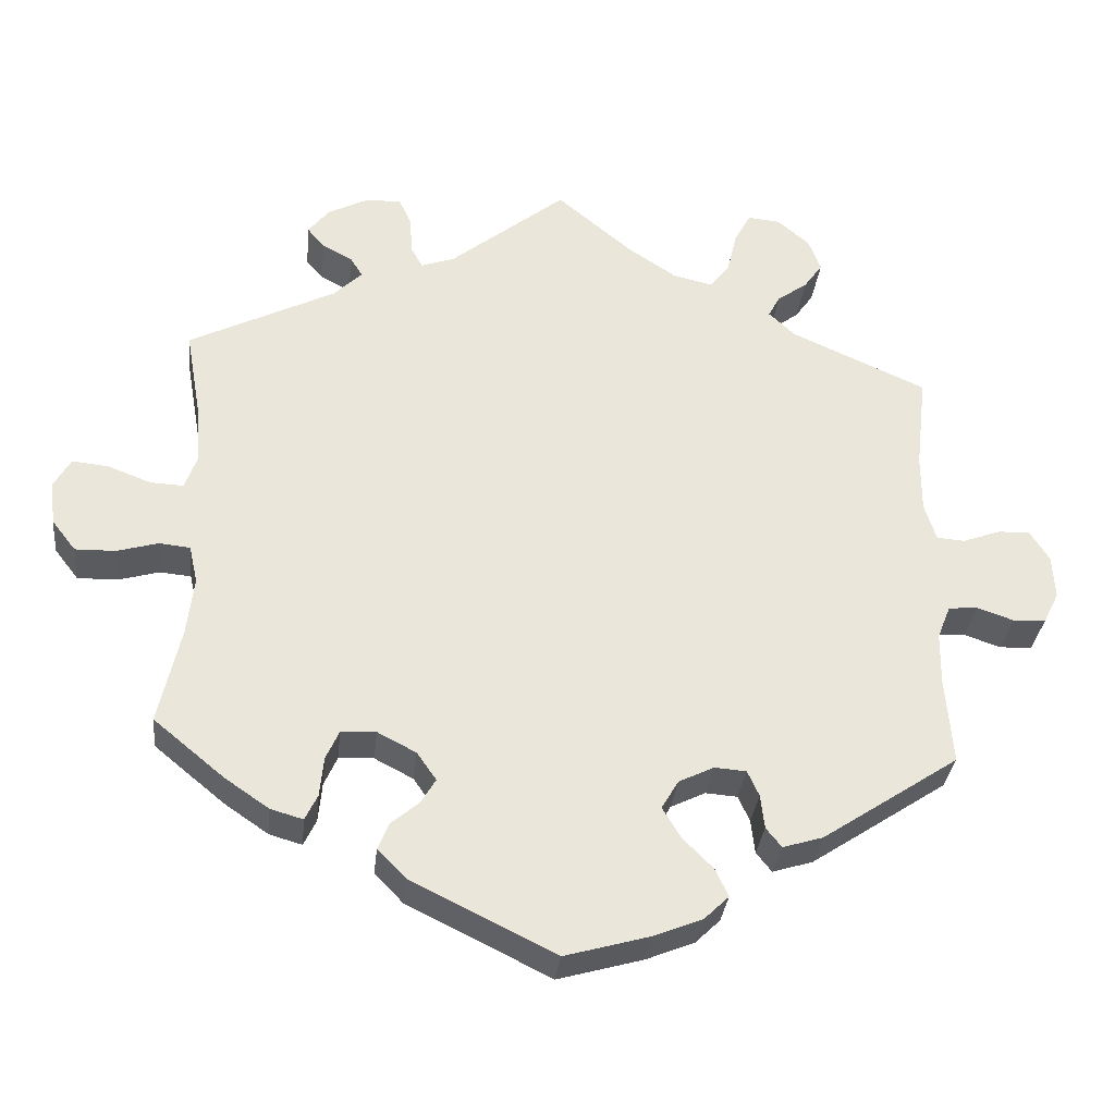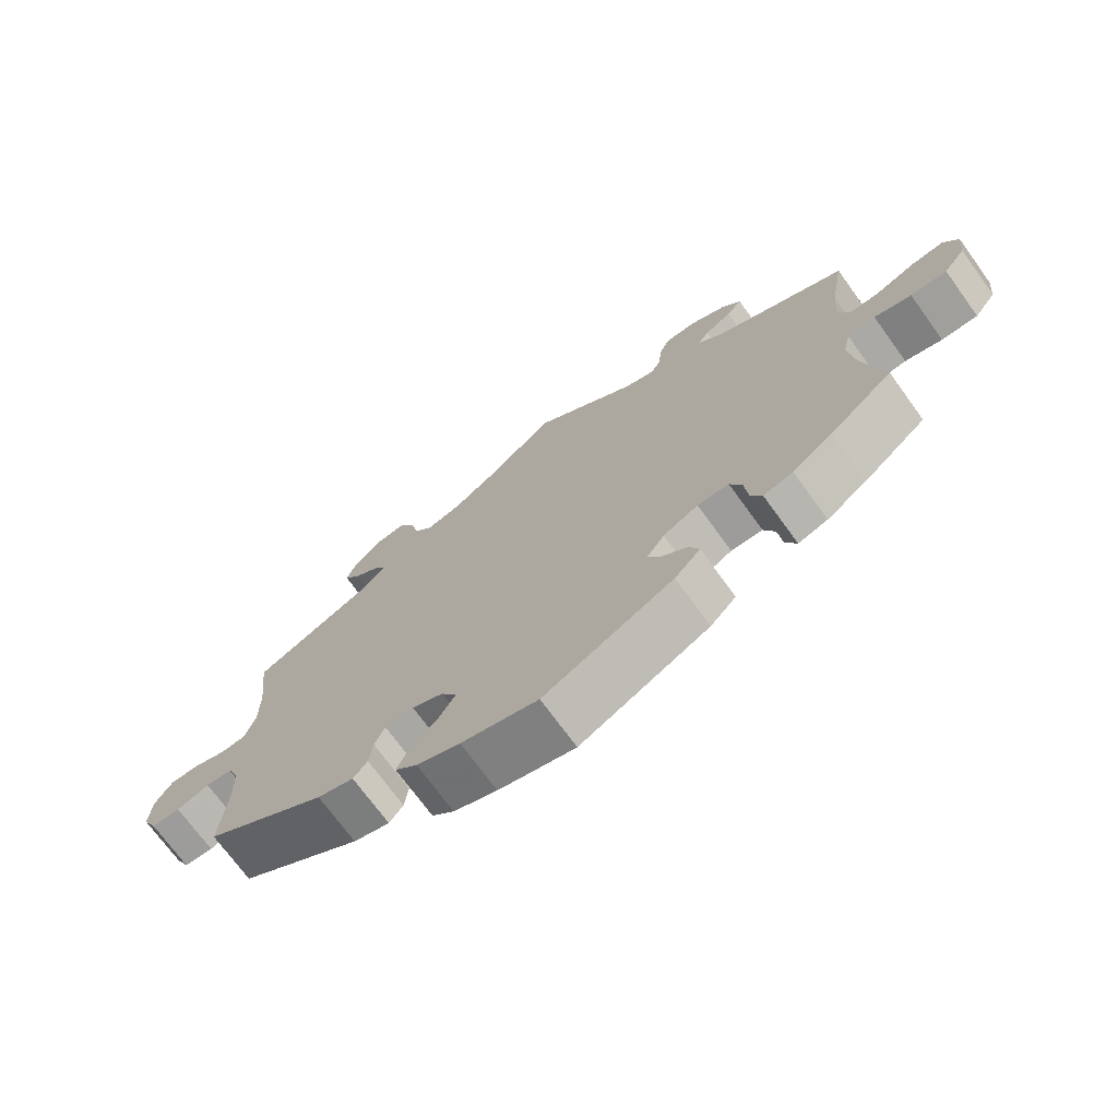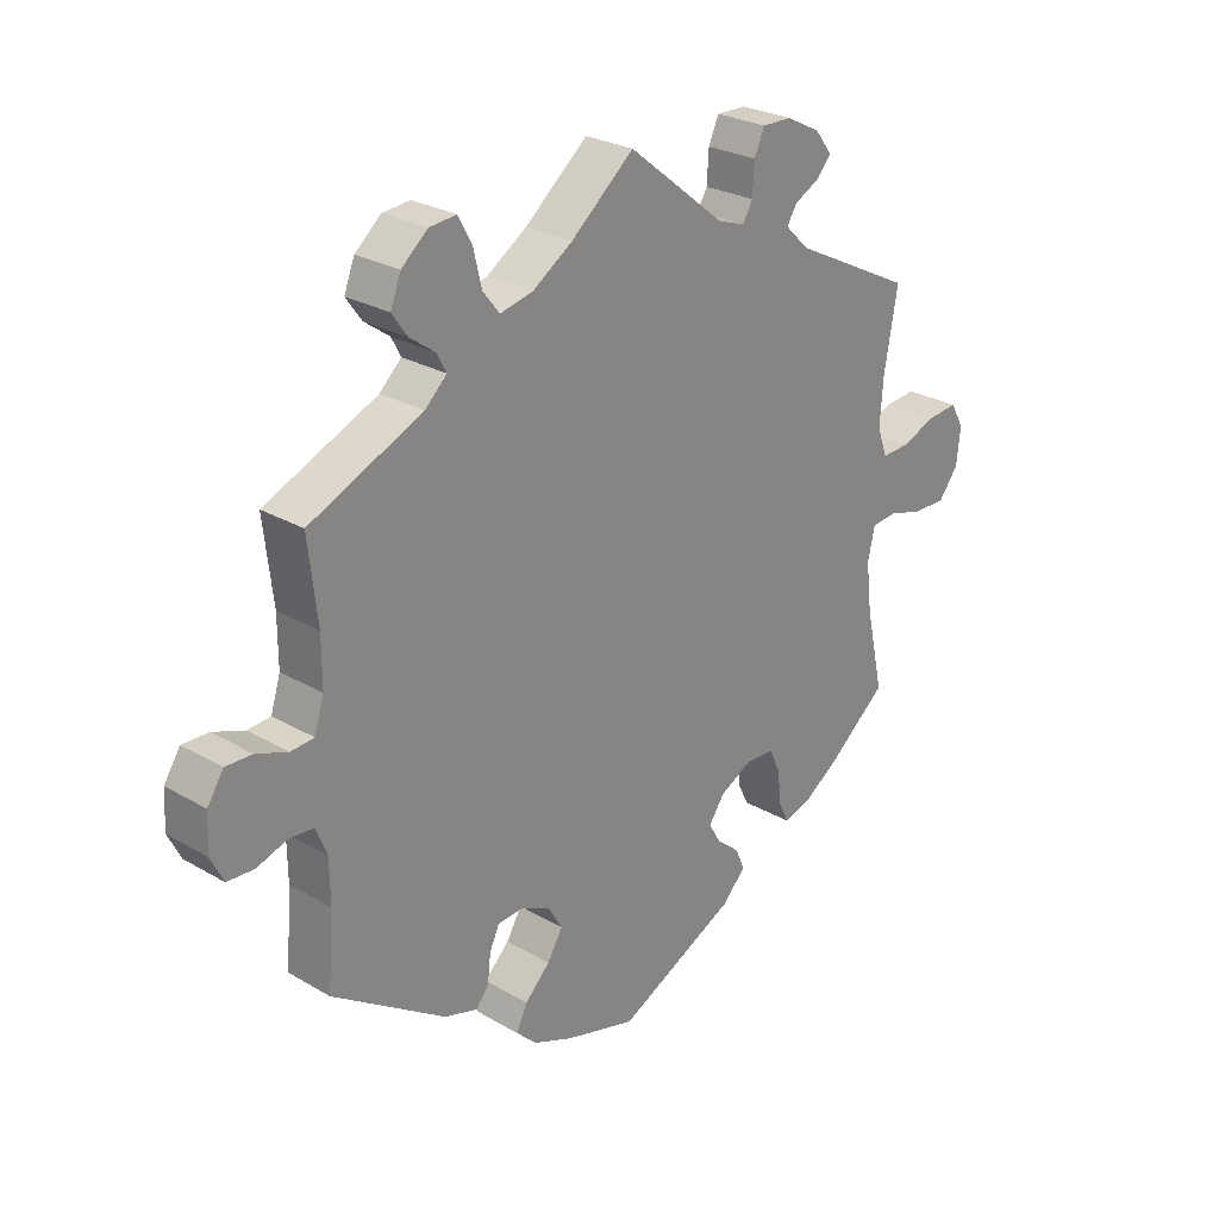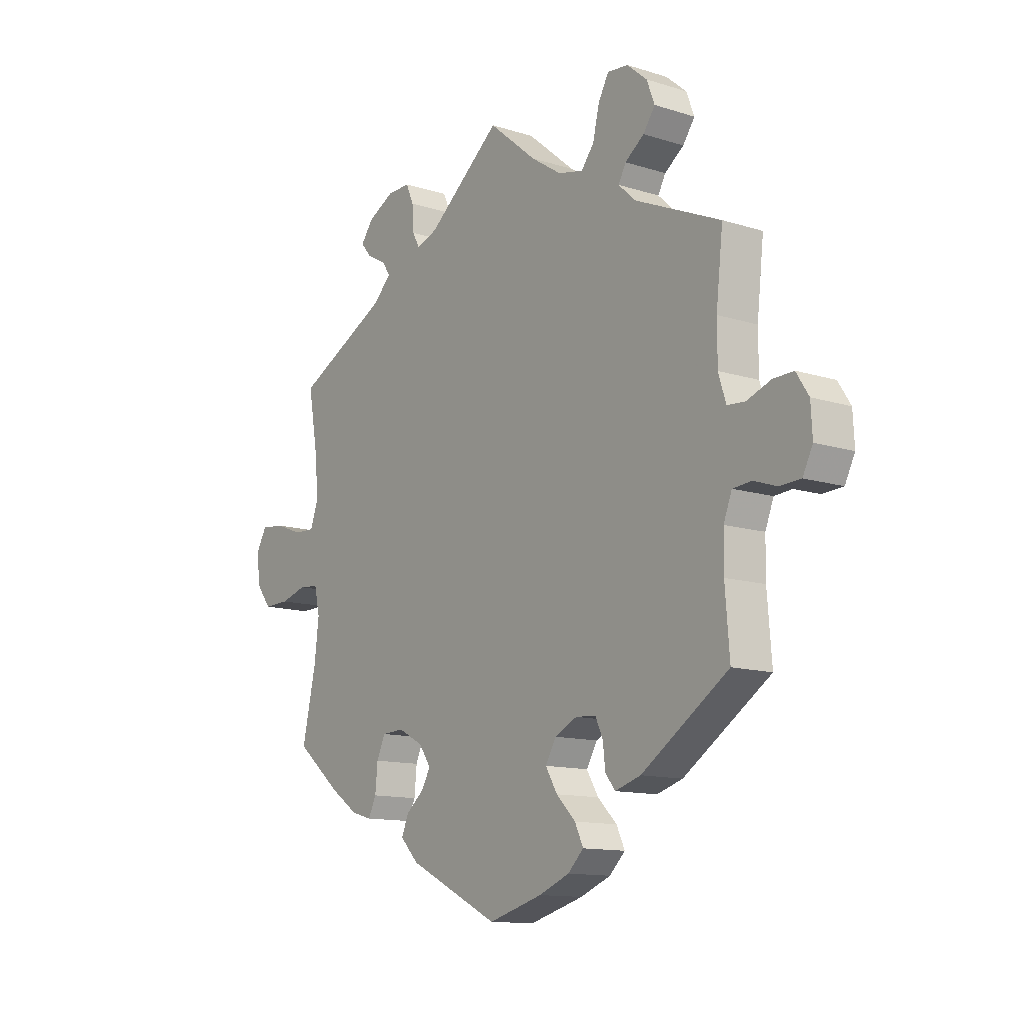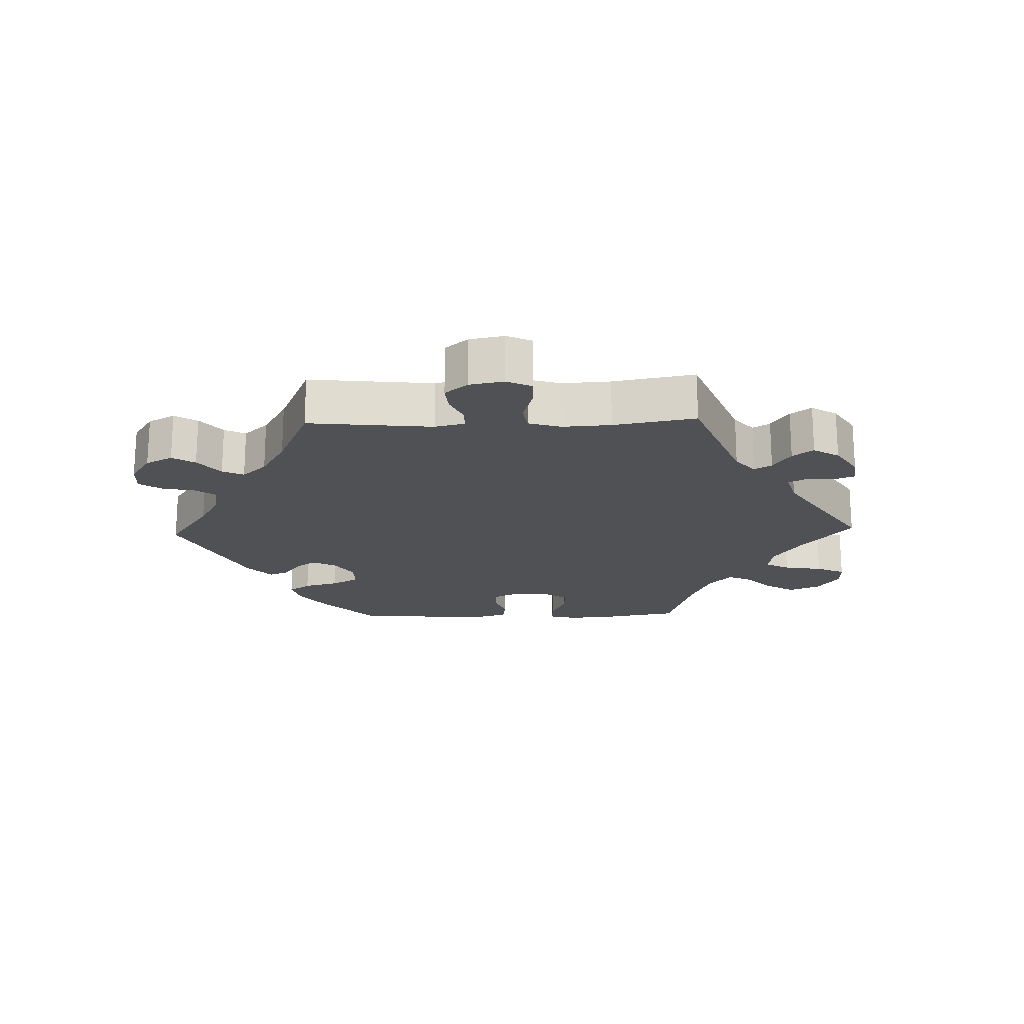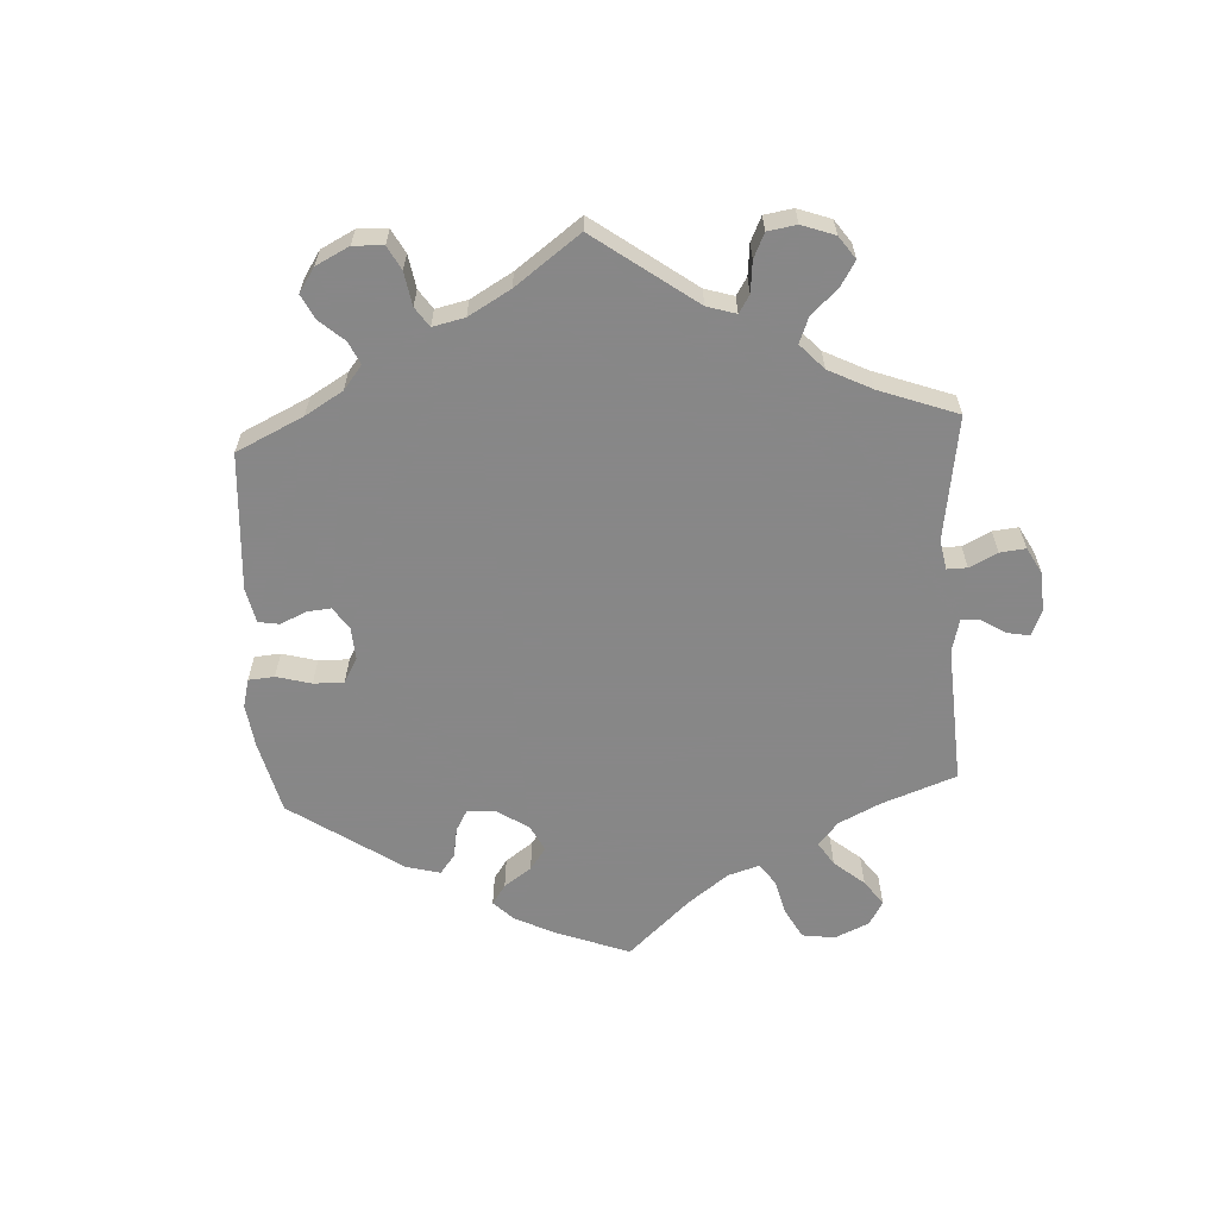
<metadata>
{"format":"obj","ext":"obj","renderer":"f3d","projection":"perspective","resolution":1024,"background":"white","views":[{"elev":-32.2,"azim":173.9,"up":"+Z"},{"elev":-71.9,"azim":36.0,"up":"+Z"},{"elev":26.4,"azim":-47.4,"up":"+Z"},{"elev":-12.5,"azim":-126.3,"up":"+Z"},{"elev":-19.5,"azim":-28.2,"up":"+Y"},{"elev":-62.6,"azim":-56.8,"up":"+Y"}]}
</metadata>
<code>
v -0.11 0.07 -0.547
v -0.172 0.07 -0.522
v -0.204 0.07 -0.491
v -0.187 0.07 -0.455
v -0.148 0.07 -0.416
v -0.124 0.07 -0.376
v -0.146 0.07 -0.339
v -0.191 0.07 -0.317
v -0.232 0.07 -0.32
v -0.247 0.07 -0.353
v -0.252 0.07 -0.397
v -0.272 0.07 -0.422
v -0.324 0.07 -0.406
v -0.5 0.07 -0.289
v -0.491 0.07 -0.176
v -0.492 0.07 -0.109
v -0.509 0.07 -0.066
v -0.547 0.07 -0.063
v -0.594 0.07 -0.079
v -0.636 0.07 -0.077
v -0.656 0.07 -0.037
v -0.653 0.07 0.02
v -0.628 0.07 0.059
v -0.587 0.07 0.058
v -0.538 0.07 0.04
v -0.502 0.07 0.043
v -0.487 0.07 0.091
v -0.487 0.07 0.165
v -0.501 0.07 0.288
v -0.326 0.07 0.366
v -0.292 0.07 0.398
v -0.307 0.07 0.426
v -0.346 0.07 0.454
v -0.37 0.07 0.488
v -0.354 0.07 0.53
v -0.313 0.07 0.565
v -0.271 0.07 0.569
v -0.25 0.07 0.531
v -0.237 0.07 0.476
v -0.211 0.07 0.443
v -0.16 0.07 0.455
v -0.098 0.07 0.496
v 0 0.07 0.578
v 0.15 0.07 0.458
v 0.193 0.07 0.443
v 0.208 0.07 0.47
v 0.211 0.07 0.518
v 0.227 0.07 0.554
v 0.273 0.07 0.553
v 0.326 0.07 0.526
v 0.352 0.07 0.492
v 0.33 0.07 0.466
v 0.291 0.07 0.445
v 0.275 0.07 0.42
v 0.312 0.07 0.384
v 0.501 0.07 0.289
v 0.48 0.07 0.17
v 0.475 0.07 0.099
v 0.491 0.07 0.055
v 0.533 0.07 0.057
v 0.589 0.07 0.078
v 0.636 0.07 0.083
v 0.657 0.07 0.046
v 0.651 0.07 -0.011
v 0.62 0.07 -0.051
v 0.568 0.07 -0.05
v 0.515 0.07 -0.035
v 0.475 0.07 -0.039
v 0.464 0.07 -0.088
v 0.473 0.07 -0.164
v 0.501 0.07 -0.289
v 0.41 0.07 -0.364
v 0.353 0.07 -0.403
v 0.311 0.07 -0.415
v 0.295 0.07 -0.382
v 0.29 0.07 -0.331
v 0.273 0.07 -0.293
v 0.228 0.07 -0.291
v 0.178 0.07 -0.317
v 0.153 0.07 -0.353
v 0.172 0.07 -0.385
v 0.208 0.07 -0.415
v 0.222 0.07 -0.449
v 0.185 0.07 -0.487
v 0 0.07 -0.578
v -0.11 0 -0.547
v -0.172 0 -0.522
v -0.204 0 -0.491
v -0.187 0 -0.455
v -0.148 0 -0.416
v -0.124 0 -0.376
v -0.146 0 -0.339
v -0.191 0 -0.317
v -0.232 0 -0.32
v -0.247 0 -0.353
v -0.252 0 -0.397
v -0.272 0 -0.422
v -0.324 0 -0.406
v -0.5 0 -0.289
v -0.491 0 -0.176
v -0.492 0 -0.109
v -0.509 0 -0.066
v -0.547 0 -0.063
v -0.594 0 -0.079
v -0.636 0 -0.077
v -0.656 0 -0.037
v -0.653 0 0.02
v -0.628 0 0.059
v -0.587 0 0.058
v -0.538 0 0.04
v -0.502 0 0.043
v -0.487 0 0.091
v -0.487 0 0.165
v -0.501 0 0.288
v -0.326 0 0.366
v -0.292 0 0.398
v -0.307 0 0.426
v -0.346 0 0.454
v -0.37 0 0.488
v -0.354 0 0.53
v -0.313 0 0.565
v -0.271 0 0.569
v -0.25 0 0.531
v -0.237 0 0.476
v -0.211 0 0.443
v -0.16 0 0.455
v -0.098 0 0.496
v 0 0 0.578
v 0.15 0 0.458
v 0.193 0 0.443
v 0.208 0 0.47
v 0.211 0 0.518
v 0.227 0 0.554
v 0.273 0 0.553
v 0.326 0 0.526
v 0.352 0 0.492
v 0.33 0 0.466
v 0.291 0 0.445
v 0.275 0 0.42
v 0.312 0 0.384
v 0.501 0 0.289
v 0.48 0 0.17
v 0.475 0 0.099
v 0.491 0 0.055
v 0.533 0 0.057
v 0.589 0 0.078
v 0.636 0 0.083
v 0.657 0 0.046
v 0.651 0 -0.011
v 0.62 0 -0.051
v 0.568 0 -0.05
v 0.515 0 -0.035
v 0.475 0 -0.039
v 0.464 0 -0.088
v 0.473 0 -0.164
v 0.501 0 -0.289
v 0.41 0 -0.364
v 0.353 0 -0.403
v 0.311 0 -0.415
v 0.295 0 -0.382
v 0.29 0 -0.331
v 0.273 0 -0.293
v 0.228 0 -0.291
v 0.178 0 -0.317
v 0.153 0 -0.353
v 0.172 0 -0.385
v 0.208 0 -0.415
v 0.222 0 -0.449
v 0.185 0 -0.487
v 0 0 -0.578
f 81 82 83 84
f 80 81 84 85
f 73 74 75 76
f 73 76 77
f 70 71 72 73
f 69 70 73 77
f 68 69 77 78
f 64 65 66 67
f 64 67 68
f 63 64 68
f 60 61 62 63
f 59 60 63 68
f 58 59 68 78
f 55 56 57
f 54 55 57 58
f 50 51 52 53
f 50 53 54
f 49 50 54
f 46 47 48 49
f 45 46 49 54
f 42 43 44
f 41 42 44 45
f 40 41 45 54
f 36 37 38 39
f 36 39 40
f 35 36 40
f 32 33 34 35
f 31 32 35 40
f 30 31 40 54
f 28 29 30 54
f 22 23 24 25
f 22 25 26
f 21 22 26
f 18 19 20 21
f 17 18 21 26
f 16 17 26 27
f 12 13 14 15
f 10 11 12 15
f 9 10 15 16
f 8 9 16 27
f 2 3 4 5
f 2 5 6
f 80 85 1 2
f 79 80 2 6
f 78 79 6 7
f 28 54 58 78
f 27 28 78
f 7 8 27 78
f 169 168 167 166
f 170 169 166 165
f 161 160 159 158
f 162 161 158
f 158 157 156 155
f 162 158 155 154
f 163 162 154 153
f 152 151 150 149
f 153 152 149
f 153 149 148
f 148 147 146 145
f 153 148 145 144
f 163 153 144 143
f 142 141 140
f 143 142 140 139
f 138 137 136 135
f 139 138 135
f 139 135 134
f 134 133 132 131
f 139 134 131 130
f 129 128 127
f 130 129 127 126
f 139 130 126 125
f 124 123 122 121
f 125 124 121
f 125 121 120
f 120 119 118 117
f 125 120 117 116
f 139 125 116 115
f 139 115 114 113
f 110 109 108 107
f 111 110 107
f 111 107 106
f 106 105 104 103
f 111 106 103 102
f 112 111 102 101
f 100 99 98 97
f 100 97 96 95
f 101 100 95 94
f 112 101 94 93
f 90 89 88 87
f 91 90 87
f 87 86 170 165
f 91 87 165 164
f 92 91 164 163
f 163 143 139 113
f 163 113 112
f 163 112 93 92
f 1 86 87 2
f 2 87 88 3
f 3 88 89 4
f 4 89 90 5
f 5 90 91 6
f 6 91 92 7
f 7 92 93 8
f 8 93 94 9
f 9 94 95 10
f 10 95 96 11
f 11 96 97 12
f 12 97 98 13
f 13 98 99 14
f 14 99 100 15
f 15 100 101 16
f 16 101 102 17
f 17 102 103 18
f 18 103 104 19
f 19 104 105 20
f 20 105 106 21
f 21 106 107 22
f 22 107 108 23
f 23 108 109 24
f 24 109 110 25
f 25 110 111 26
f 26 111 112 27
f 27 112 113 28
f 28 113 114 29
f 29 114 115 30
f 30 115 116 31
f 31 116 117 32
f 32 117 118 33
f 33 118 119 34
f 34 119 120 35
f 35 120 121 36
f 36 121 122 37
f 37 122 123 38
f 38 123 124 39
f 39 124 125 40
f 40 125 126 41
f 41 126 127 42
f 42 127 128 43
f 43 128 129 44
f 44 129 130 45
f 45 130 131 46
f 46 131 132 47
f 47 132 133 48
f 48 133 134 49
f 49 134 135 50
f 50 135 136 51
f 51 136 137 52
f 52 137 138 53
f 53 138 139 54
f 54 139 140 55
f 55 140 141 56
f 56 141 142 57
f 57 142 143 58
f 58 143 144 59
f 59 144 145 60
f 60 145 146 61
f 61 146 147 62
f 62 147 148 63
f 63 148 149 64
f 64 149 150 65
f 65 150 151 66
f 66 151 152 67
f 67 152 153 68
f 68 153 154 69
f 69 154 155 70
f 70 155 156 71
f 71 156 157 72
f 72 157 158 73
f 73 158 159 74
f 74 159 160 75
f 75 160 161 76
f 76 161 162 77
f 77 162 163 78
f 78 163 164 79
f 79 164 165 80
f 80 165 166 81
f 81 166 167 82
f 82 167 168 83
f 83 168 169 84
f 84 169 170 85
f 85 170 86 1

</code>
